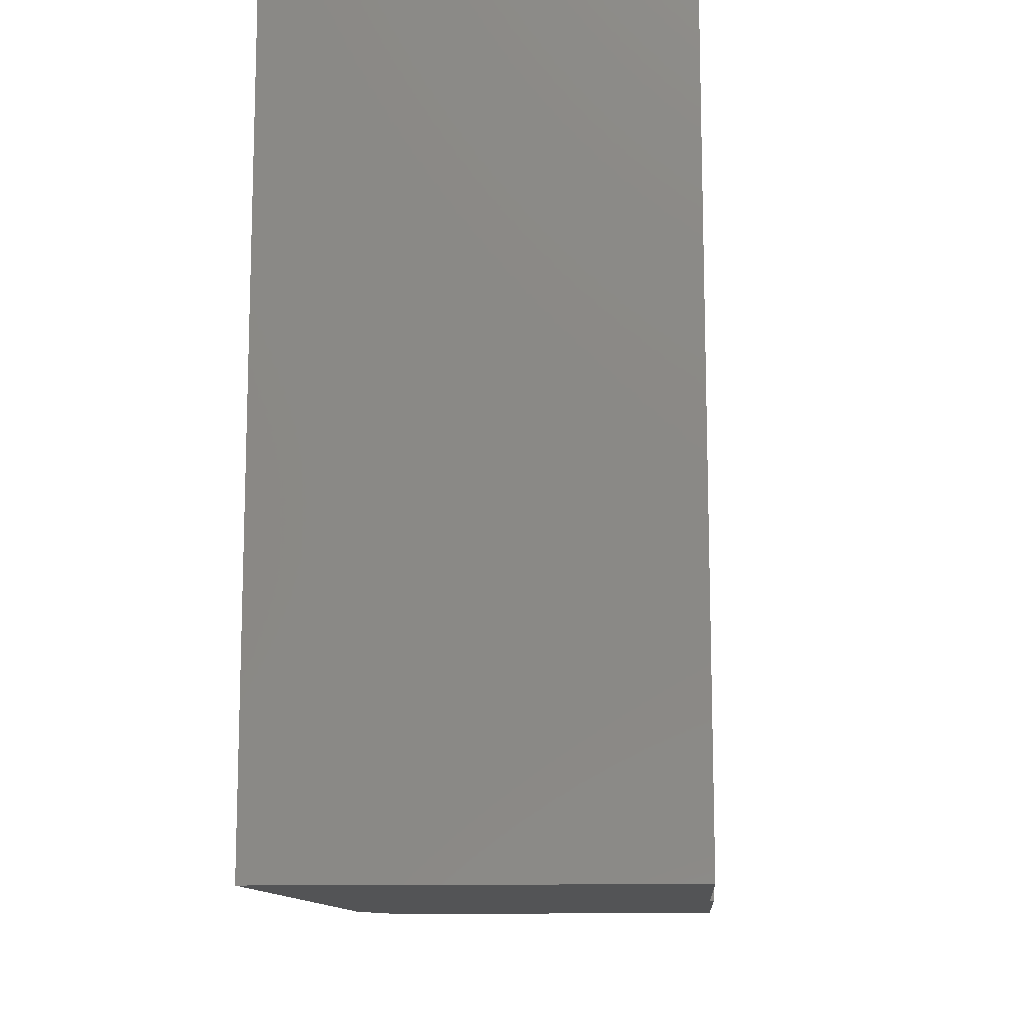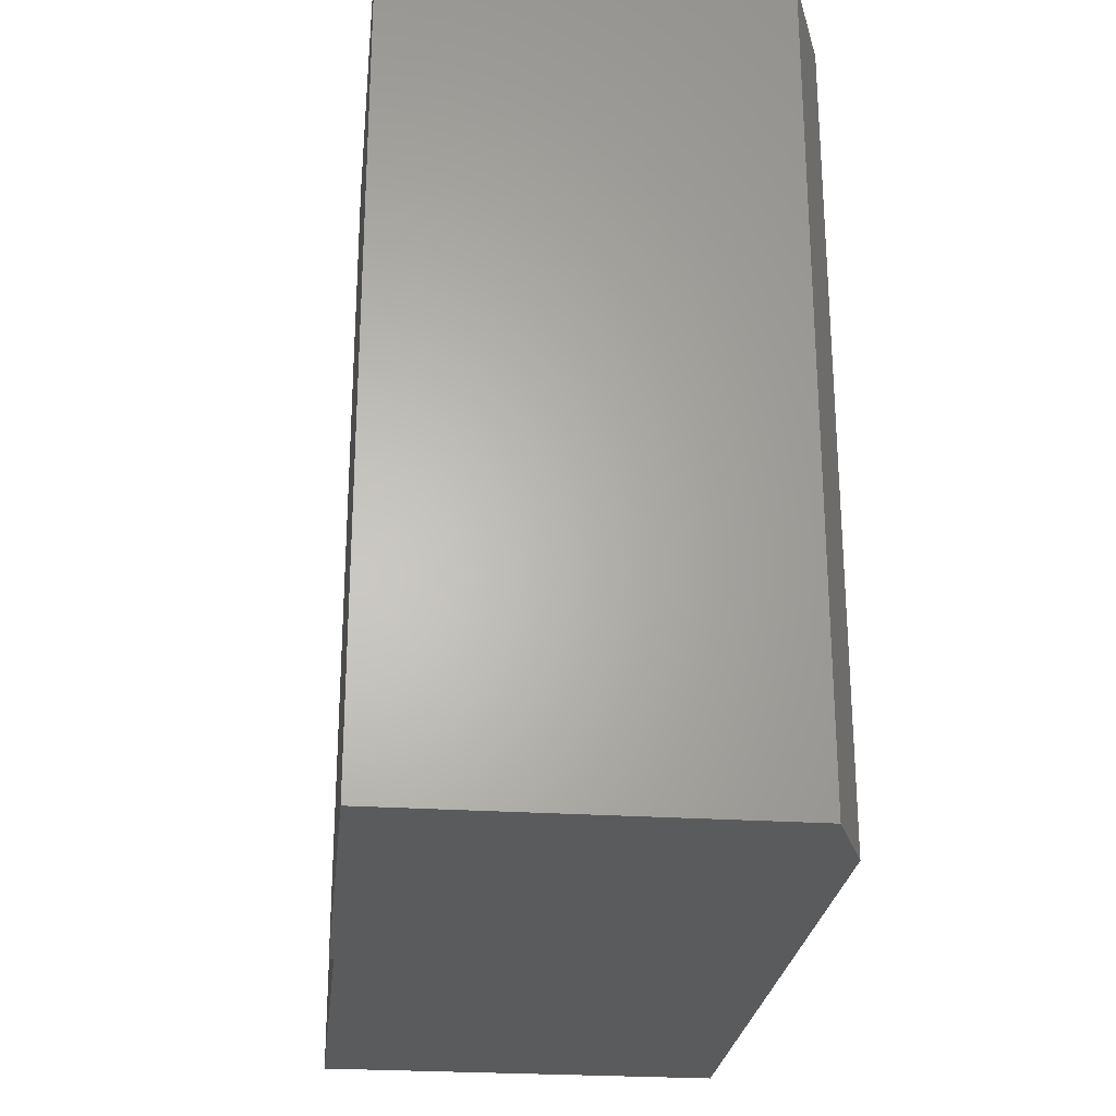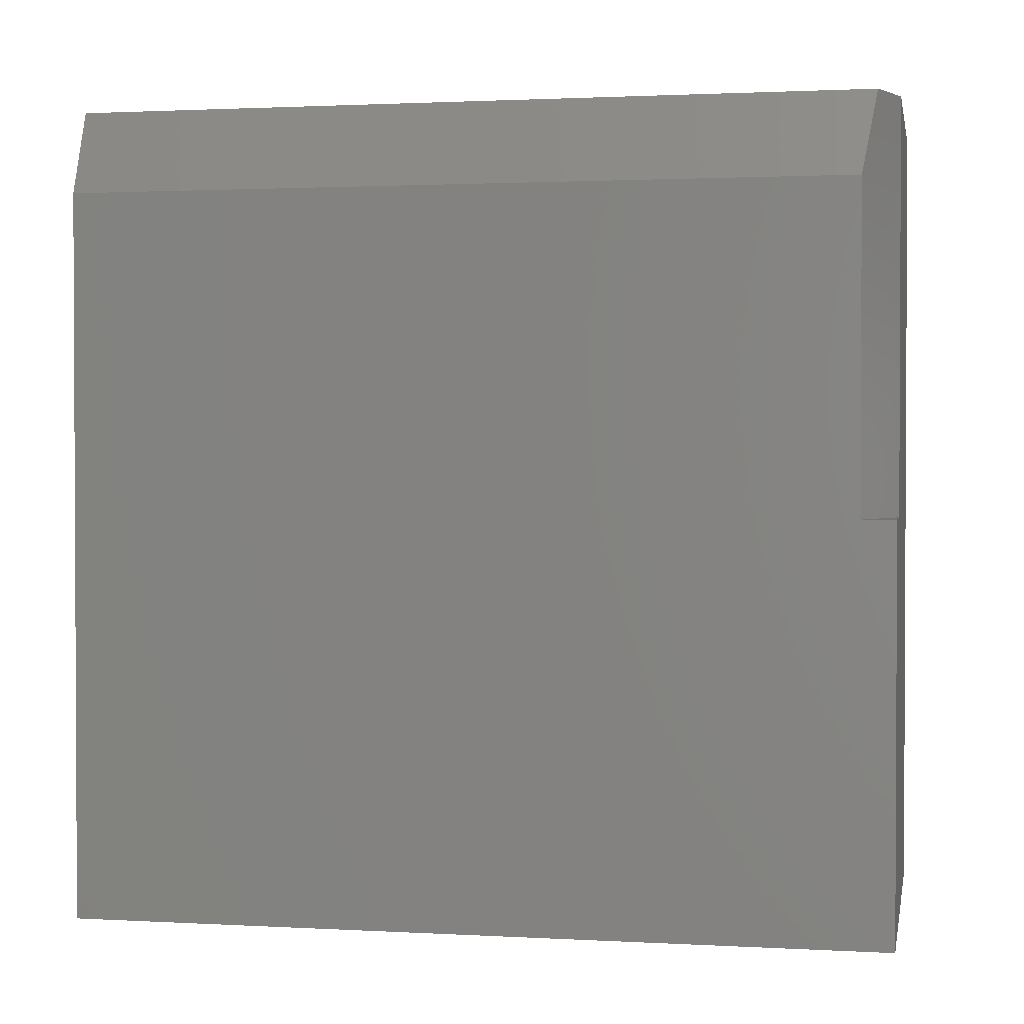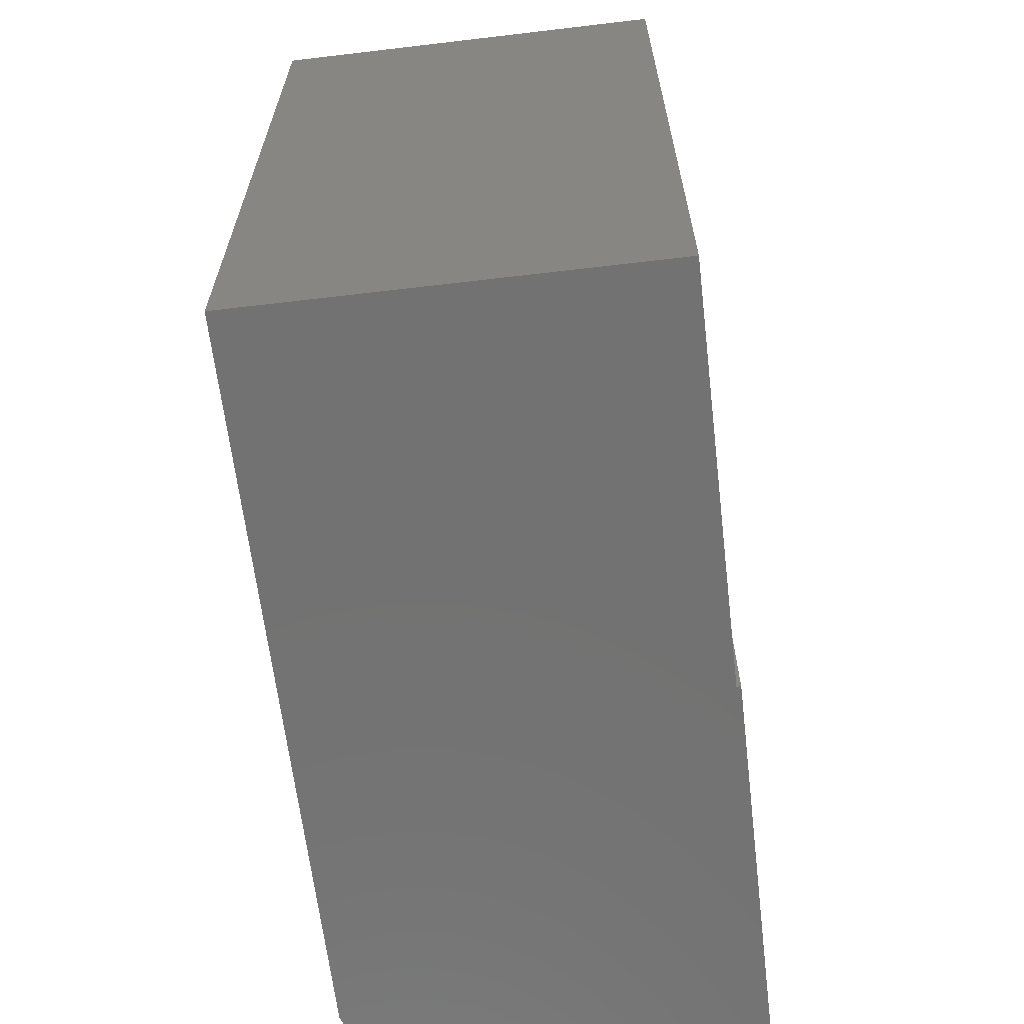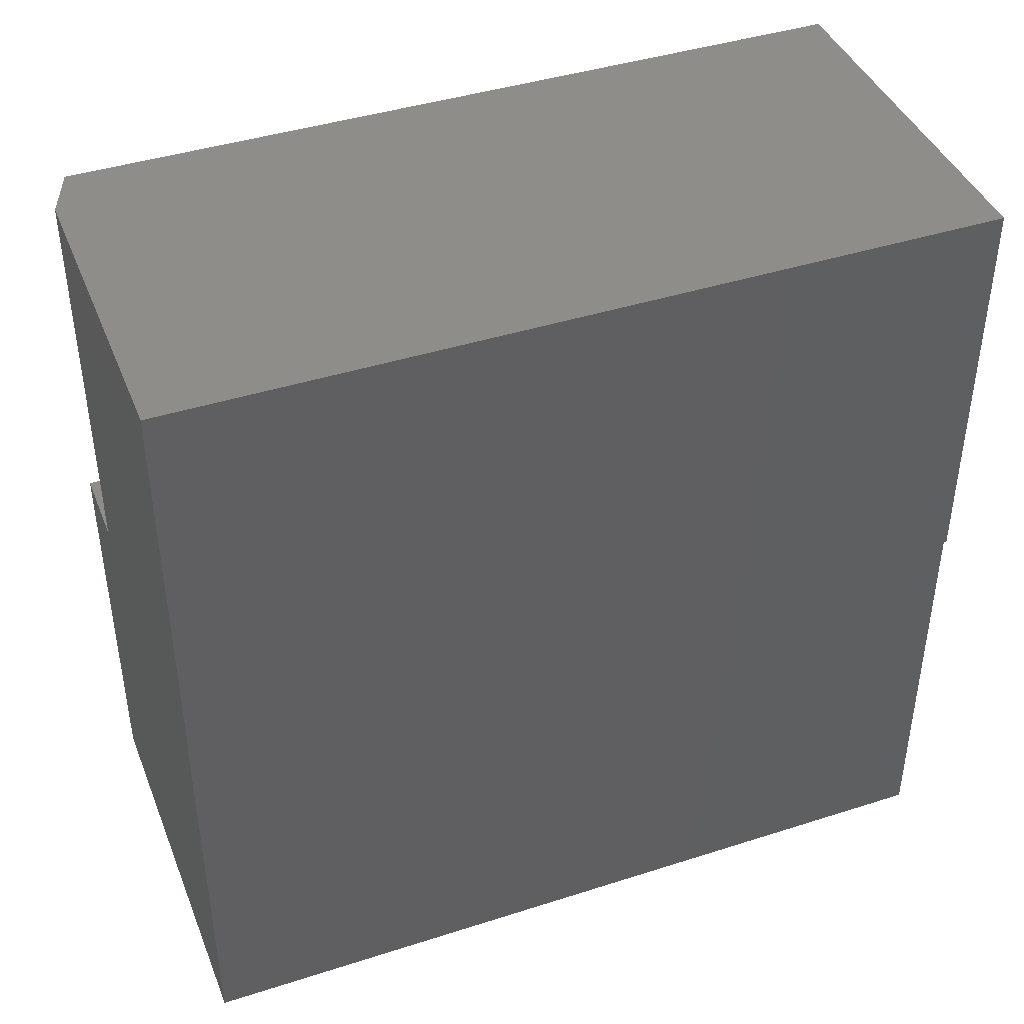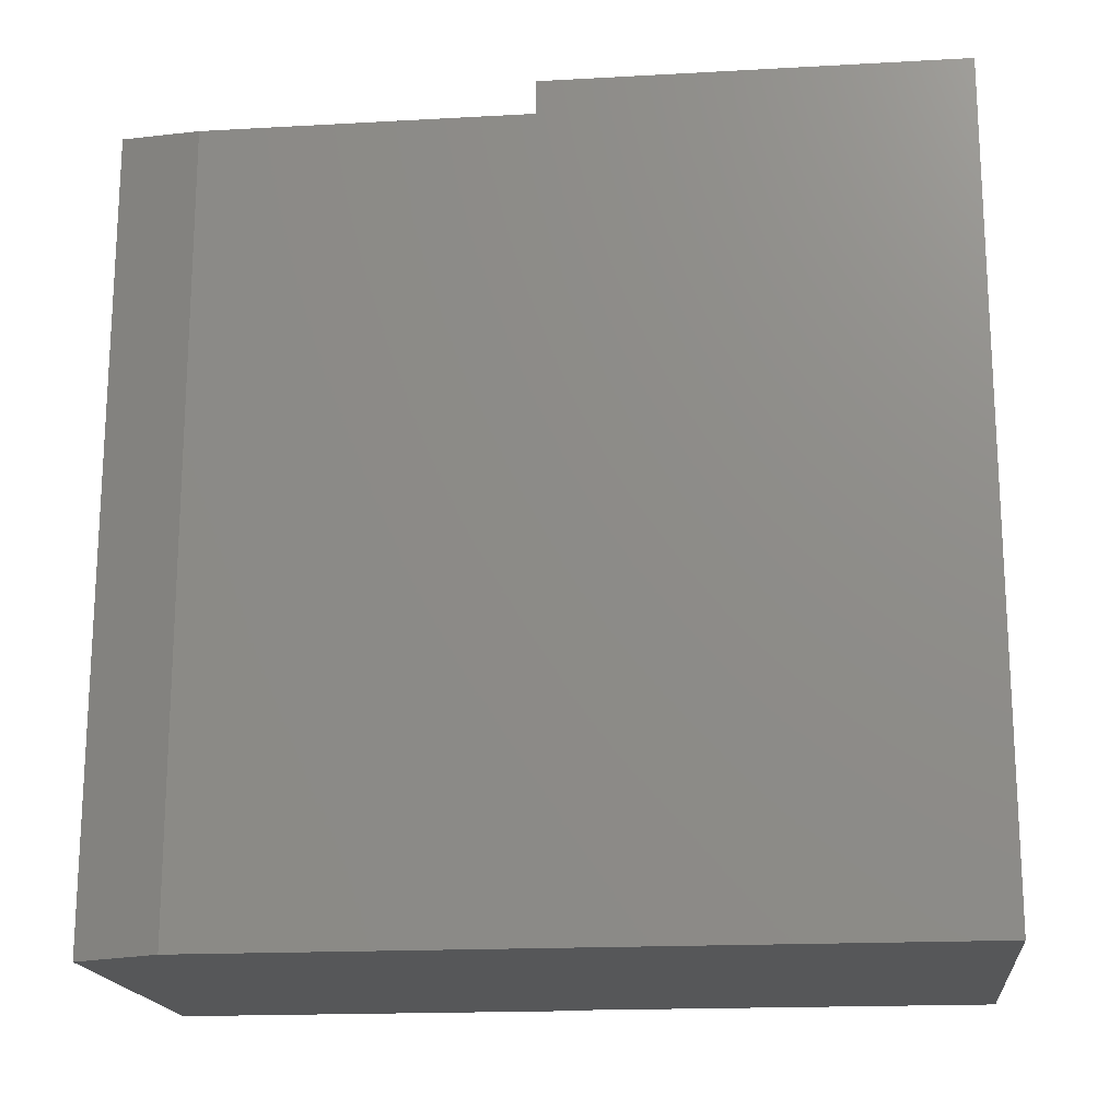
<metadata>
{"format":"stl","ext":"stl","renderer":"f3d","projection":"perspective","resolution":1024,"background":"white","views":[{"elev":-11.9,"azim":4.3,"up":"+Z"},{"elev":-25.5,"azim":173.9,"up":"+Z"},{"elev":1.5,"azim":-78.9,"up":"+Y"},{"elev":-64.2,"azim":6.8,"up":"+Z"},{"elev":42.1,"azim":69.0,"up":"+Y"},{"elev":-17.7,"azim":-83.8,"up":"+Z"}]}
</metadata>
<code>
# stl→obj: 18 verts, 32 faces
v 4.401e-17 -0.07812 0.7188
v 0.03125 0 0.7312
v 0 -0.07812 0
v 0.03125 0 -1.914e-18
v 0.3789 -0.375 0.75
v 0.07812 0 0.75
v 0.375 -0.375 0.75
v 0.3789 0 0.75
v 0.375 -0.75 0.75
v 0.07812 -0.375 0.75
v 2.296e-17 -0.375 0.75
v 2.296e-17 -0.75 0.75
v 0 -0.75 0
v 2.105e-17 -0.375 0.7188
v 0.375 -0.75 2.082e-17
v 0.375 -0.375 0
v 0.3789 0 -2.32e-17
v 0.3789 -0.375 -2.32e-17
f 1 2 3
f 3 2 4
f 5 6 7
f 5 8 6
f 9 7 6
f 9 6 10
f 9 10 11
f 9 11 12
f 12 11 13
f 13 11 14
f 13 14 3
f 3 14 1
f 13 15 12
f 12 15 9
f 16 7 15
f 15 7 9
f 17 16 4
f 17 18 16
f 16 15 4
f 4 15 13
f 4 13 3
f 16 18 7
f 7 18 5
f 14 11 10
f 2 1 6
f 6 1 14
f 6 14 10
f 6 8 2
f 2 8 17
f 2 17 4
f 18 17 5
f 5 17 8

</code>
